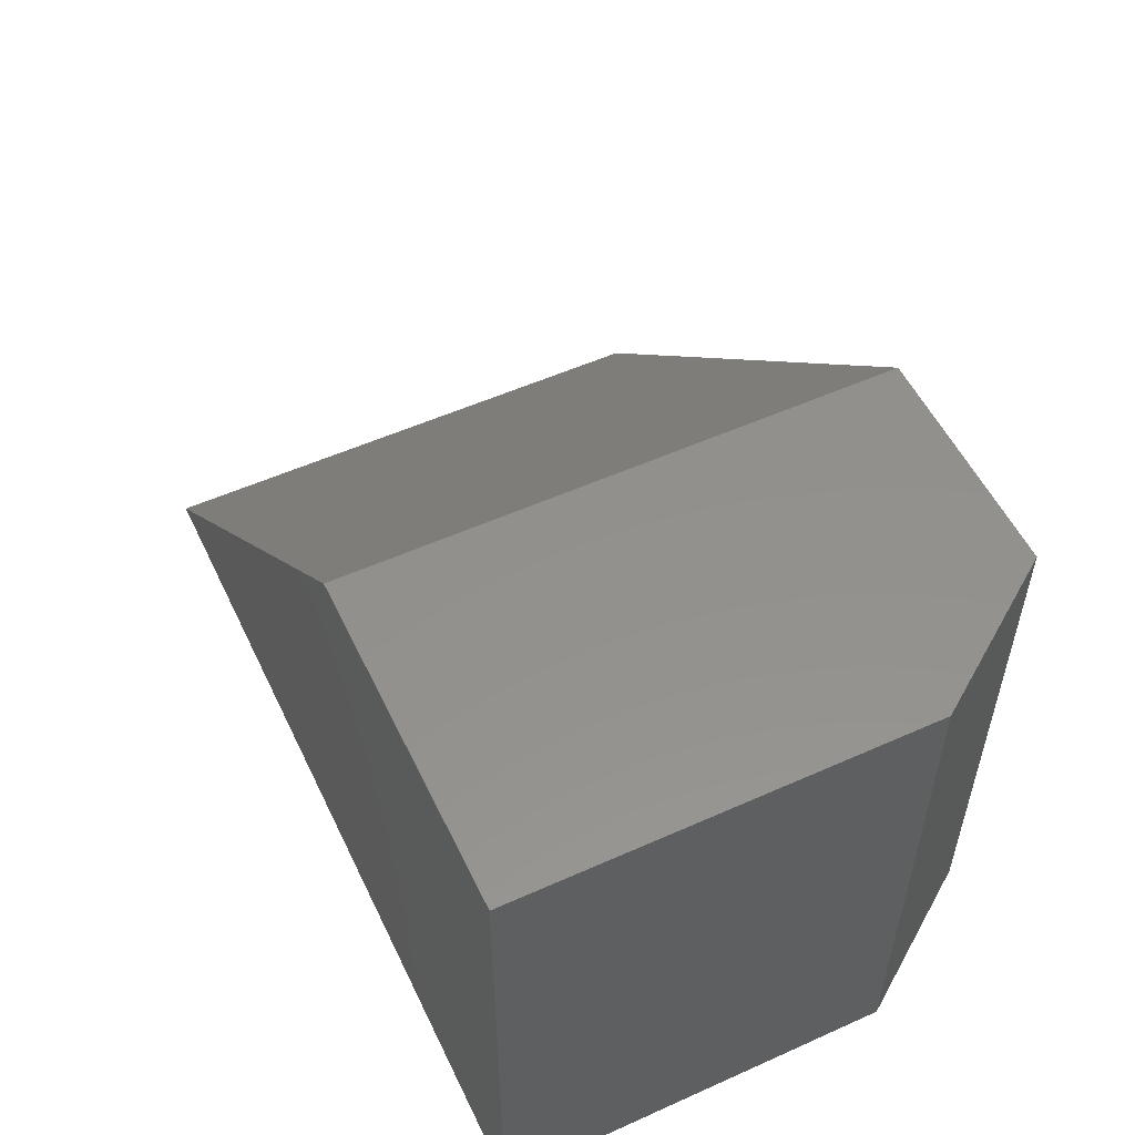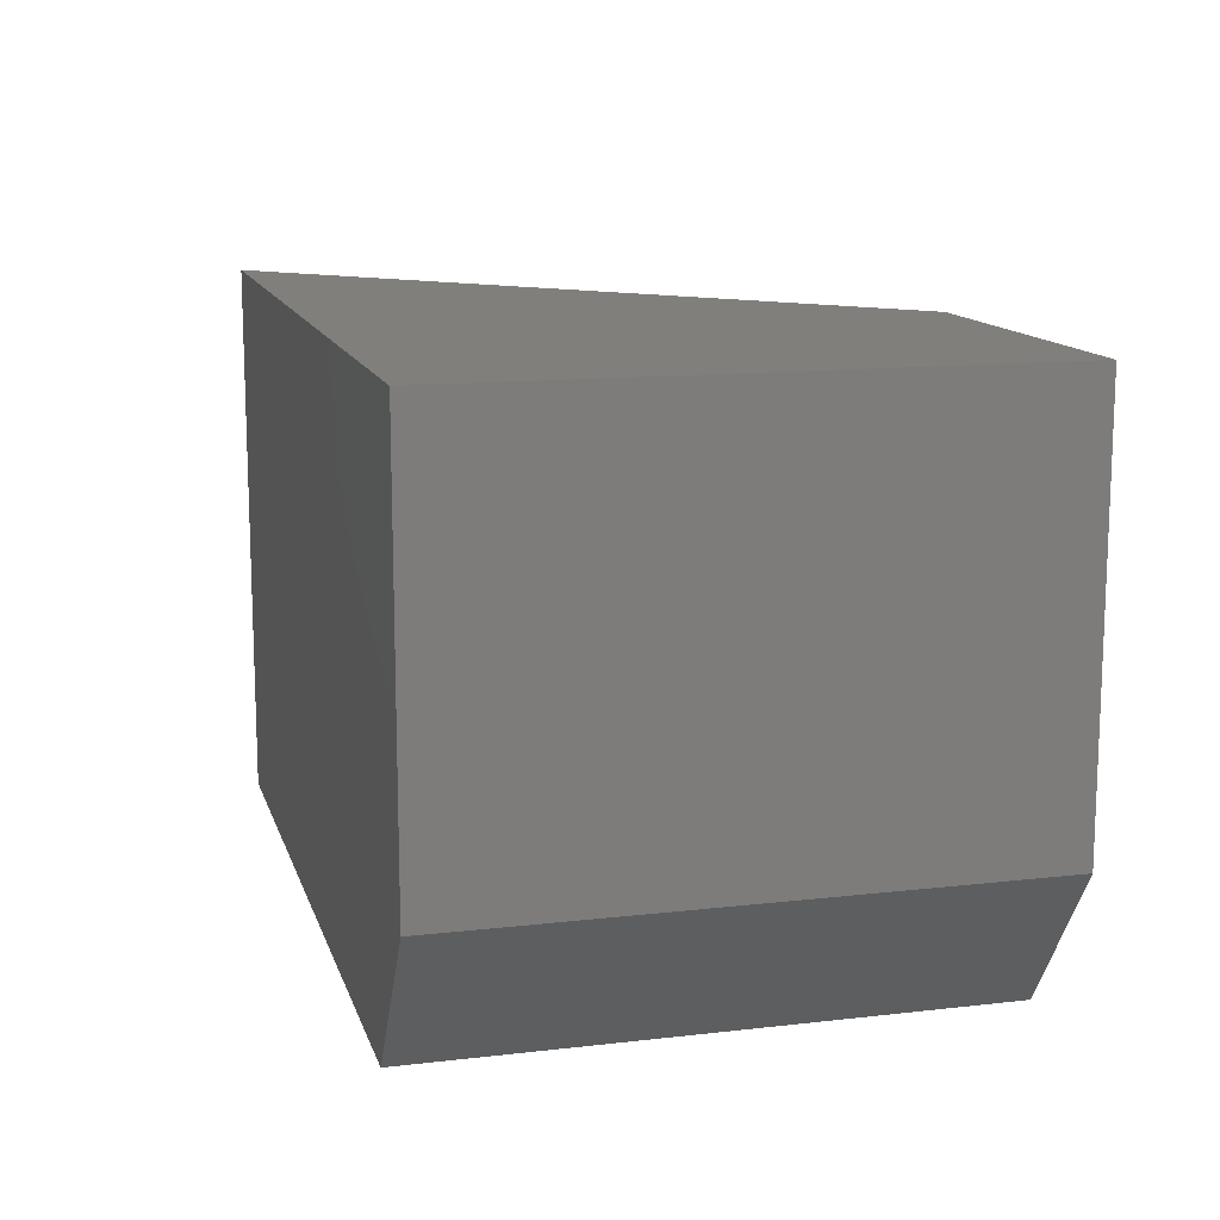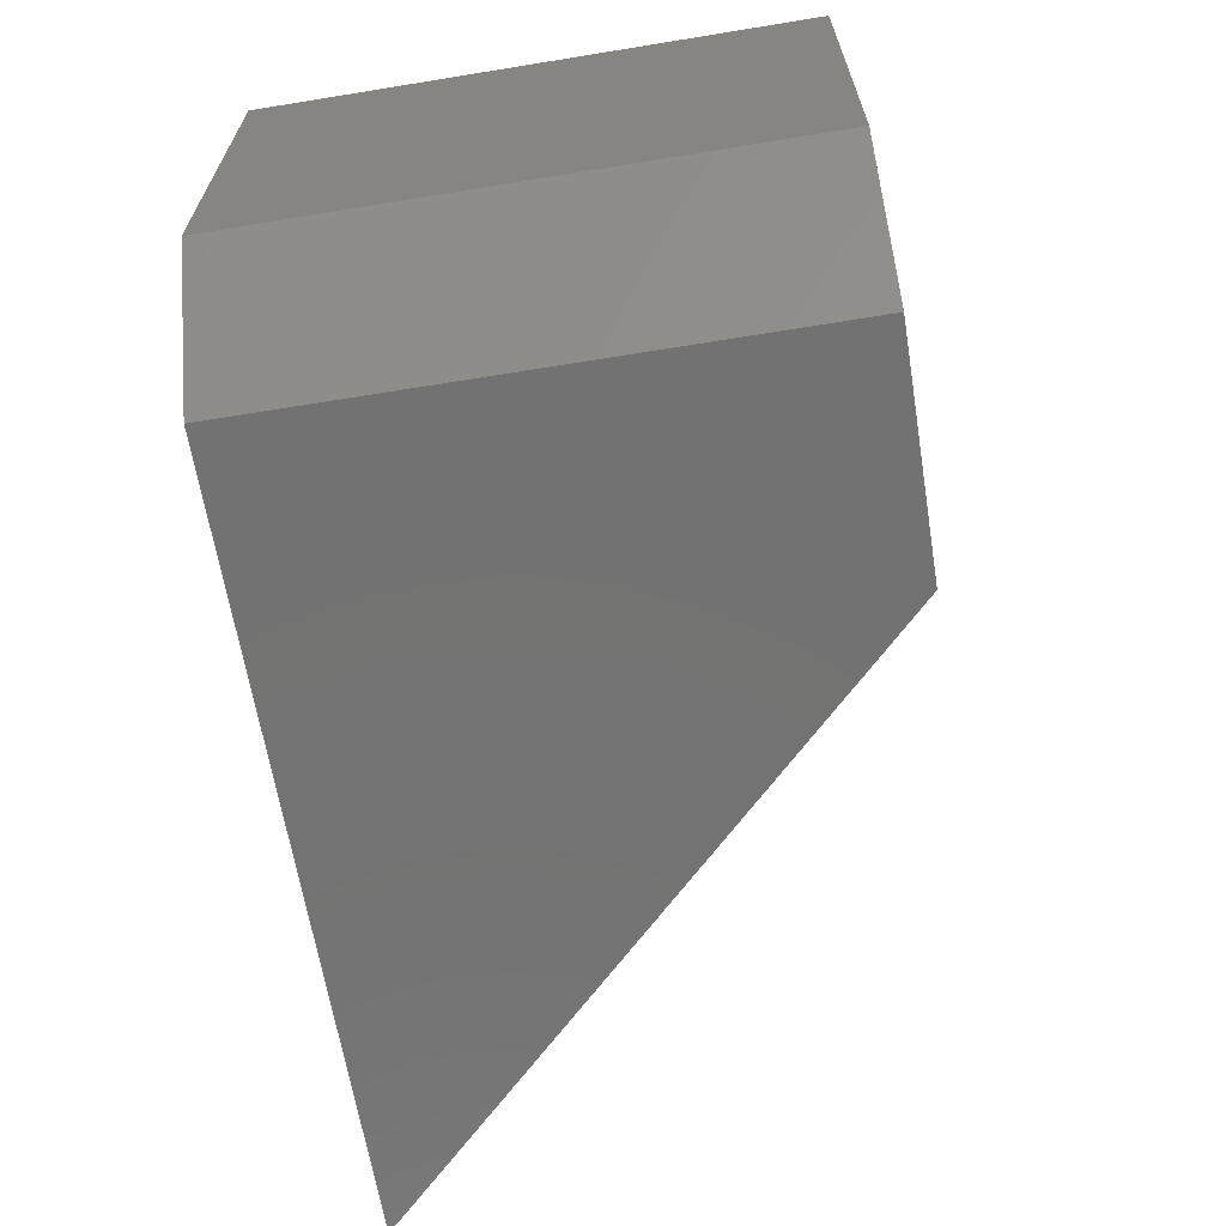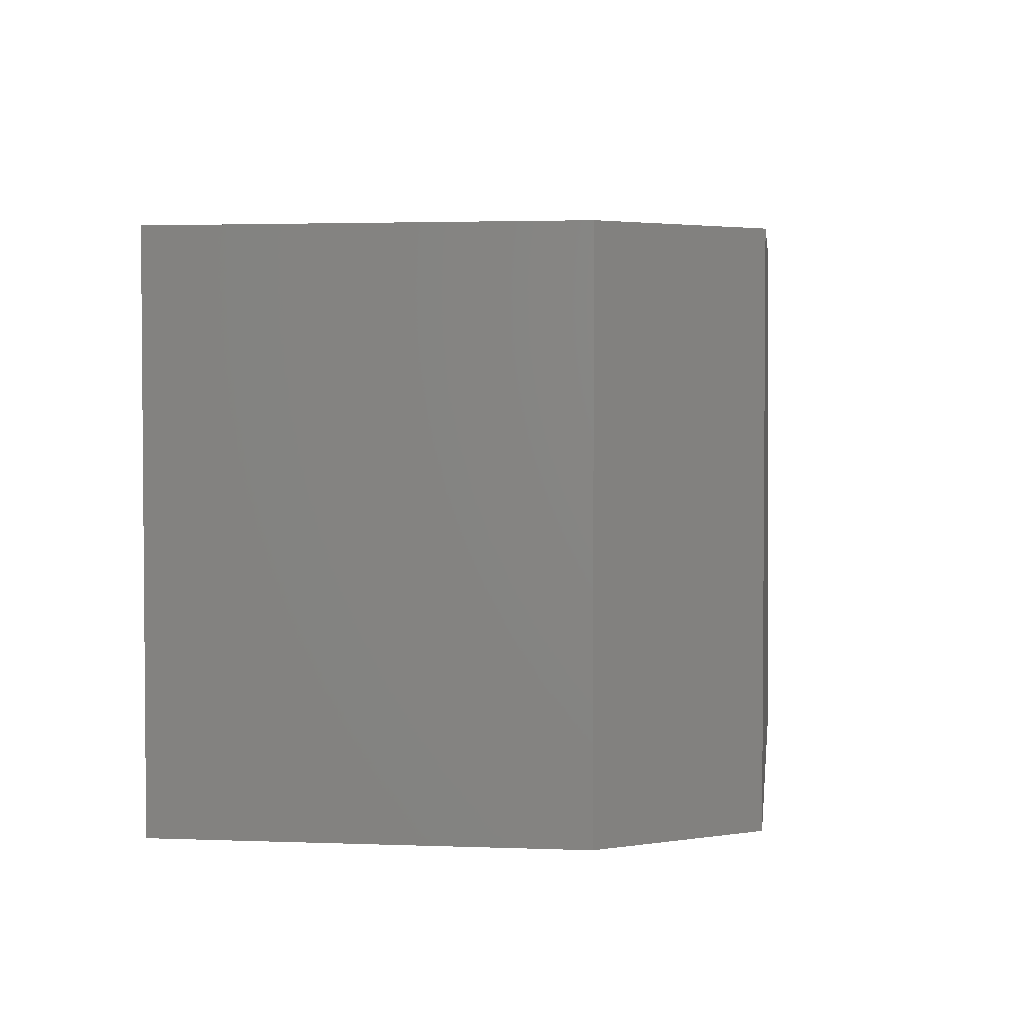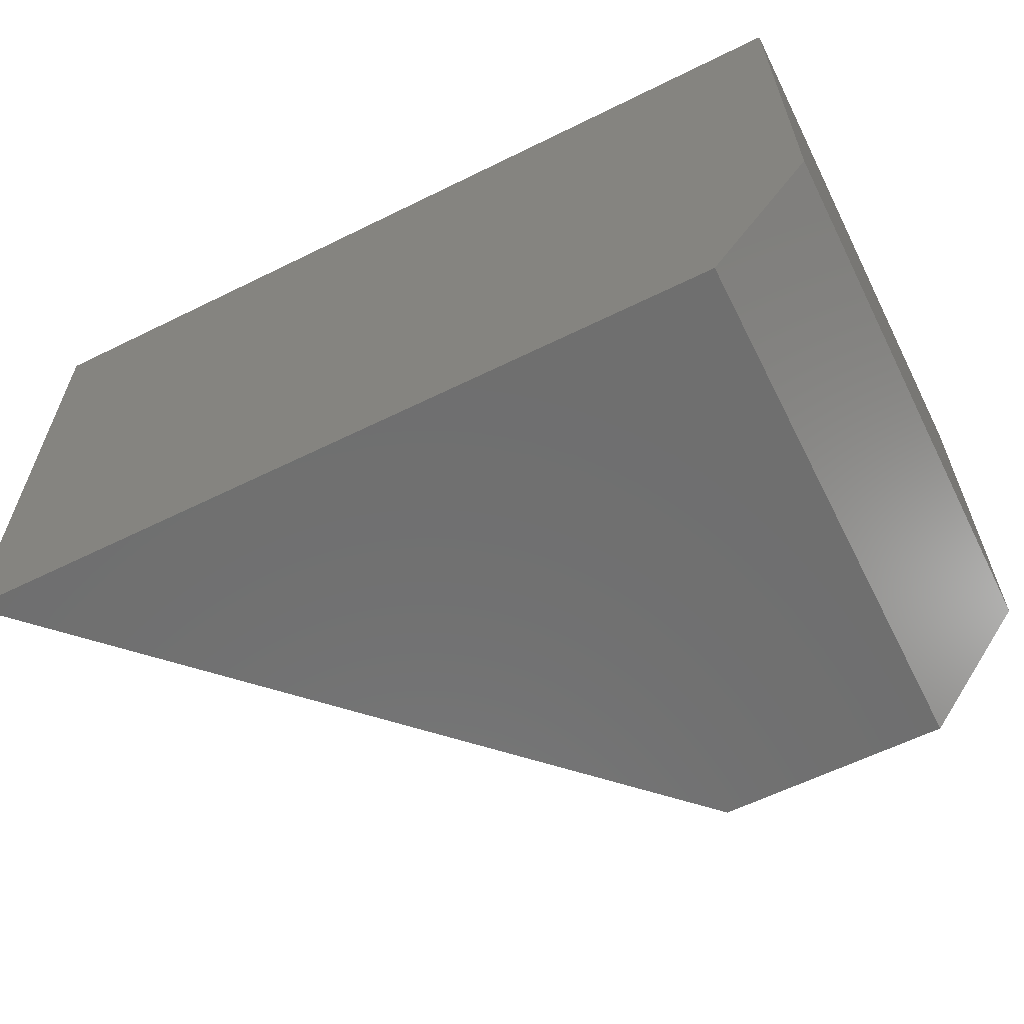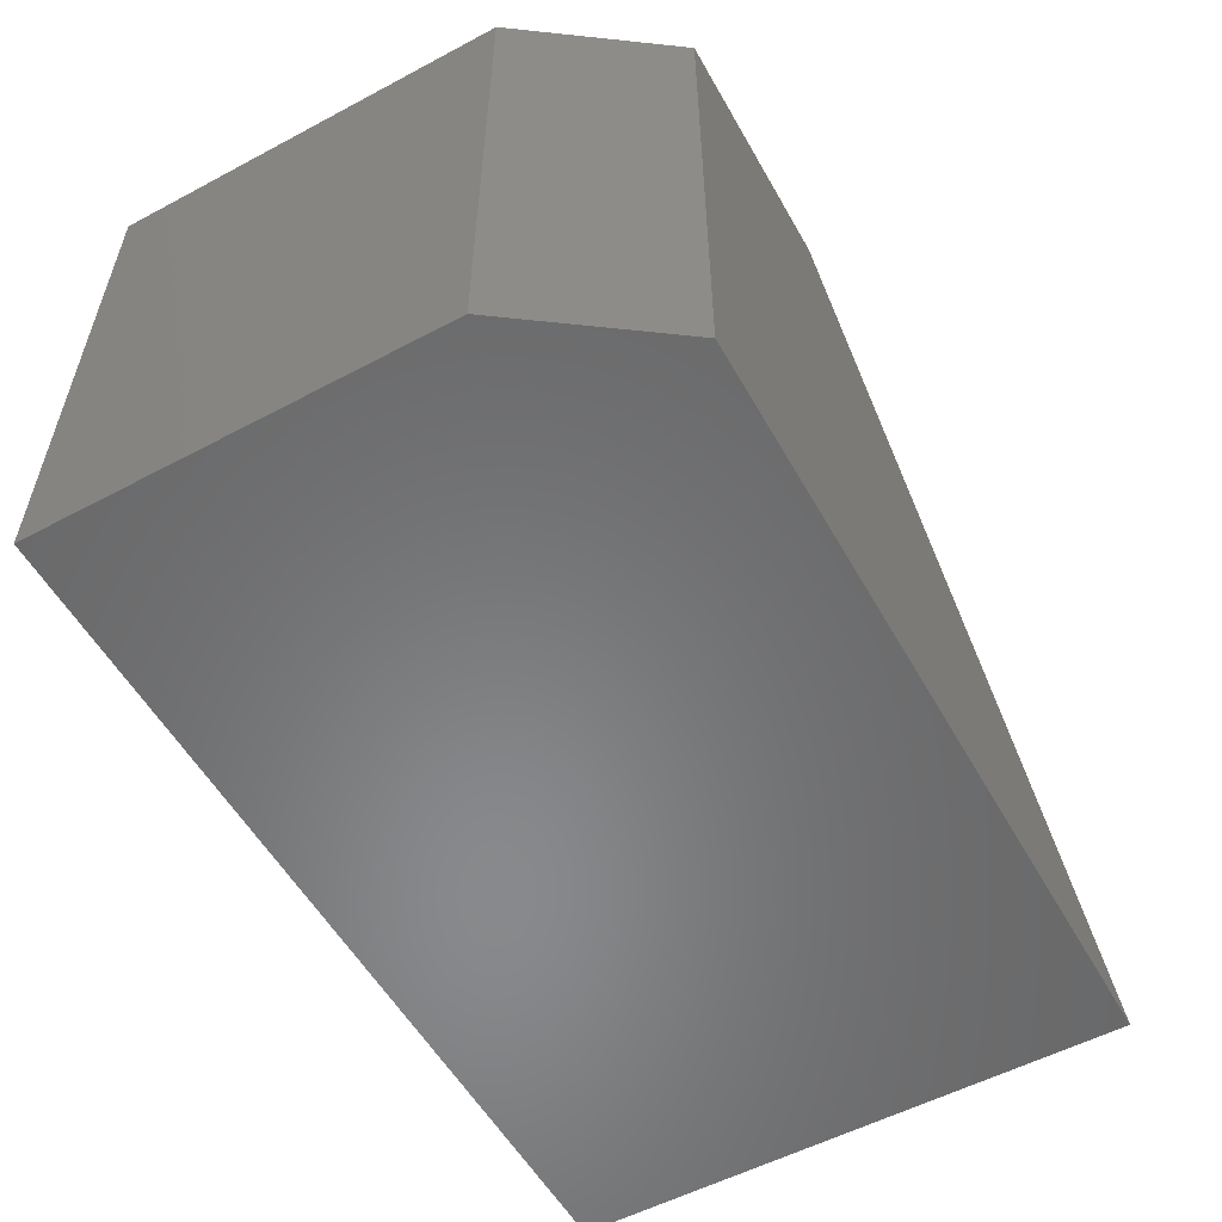
<metadata>
{"format":"stl","ext":"stl","renderer":"f3d","projection":"perspective","resolution":1024,"background":"white","views":[{"elev":54.2,"azim":-115.4,"up":"+Z"},{"elev":13.1,"azim":-104.8,"up":"+Y"},{"elev":-64.7,"azim":-80.7,"up":"+Y"},{"elev":2.8,"azim":-82.6,"up":"+Z"},{"elev":-61.1,"azim":-153.3,"up":"+Y"},{"elev":-55.4,"azim":-60.8,"up":"+Z"}]}
</metadata>
<code>
# stl→obj: 10 verts, 16 faces
v -0.2578 -0.6172 -0.75
v 0.6172 -0.6172 -0.75
v -0.2578 -0.6172 -0.1338
v 0.0009868 -0.6172 -0.1338
v -0.375 6.841e-17 -0.1338
v -0.375 0 -0.75
v -0.375 -0.4531 -0.1338
v -0.375 -0.4531 -0.75
v 0.0009868 8.928e-17 -0.1338
v 0.6172 5.508e-17 -0.75
f 1 2 3
f 3 2 4
f 5 6 7
f 7 6 8
f 9 5 4
f 4 5 7
f 4 7 3
f 10 2 6
f 6 2 1
f 6 1 8
f 1 3 8
f 8 3 7
f 6 5 10
f 10 5 9
f 2 10 4
f 4 10 9

</code>
